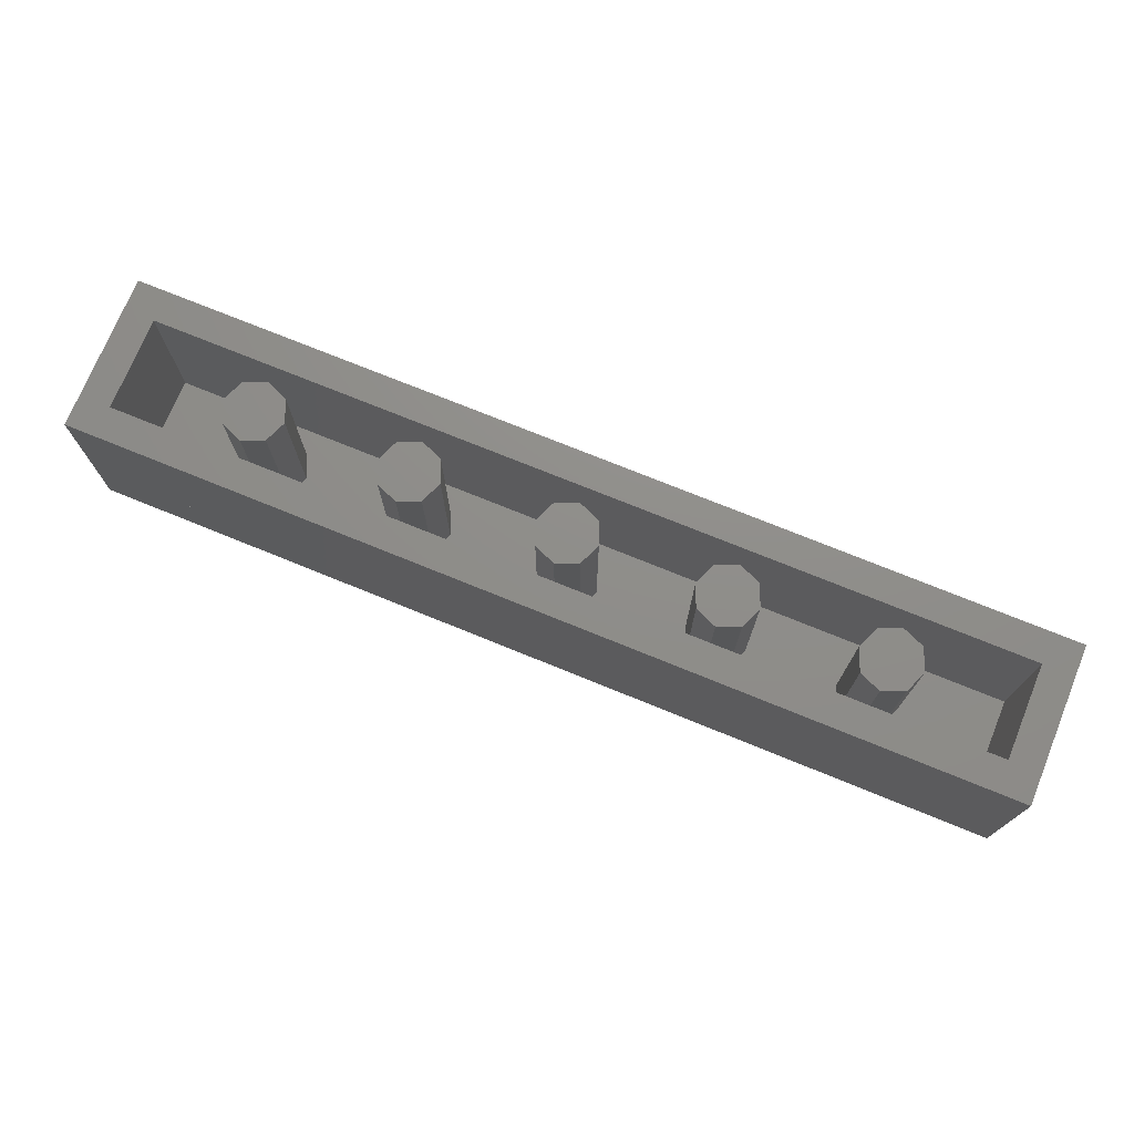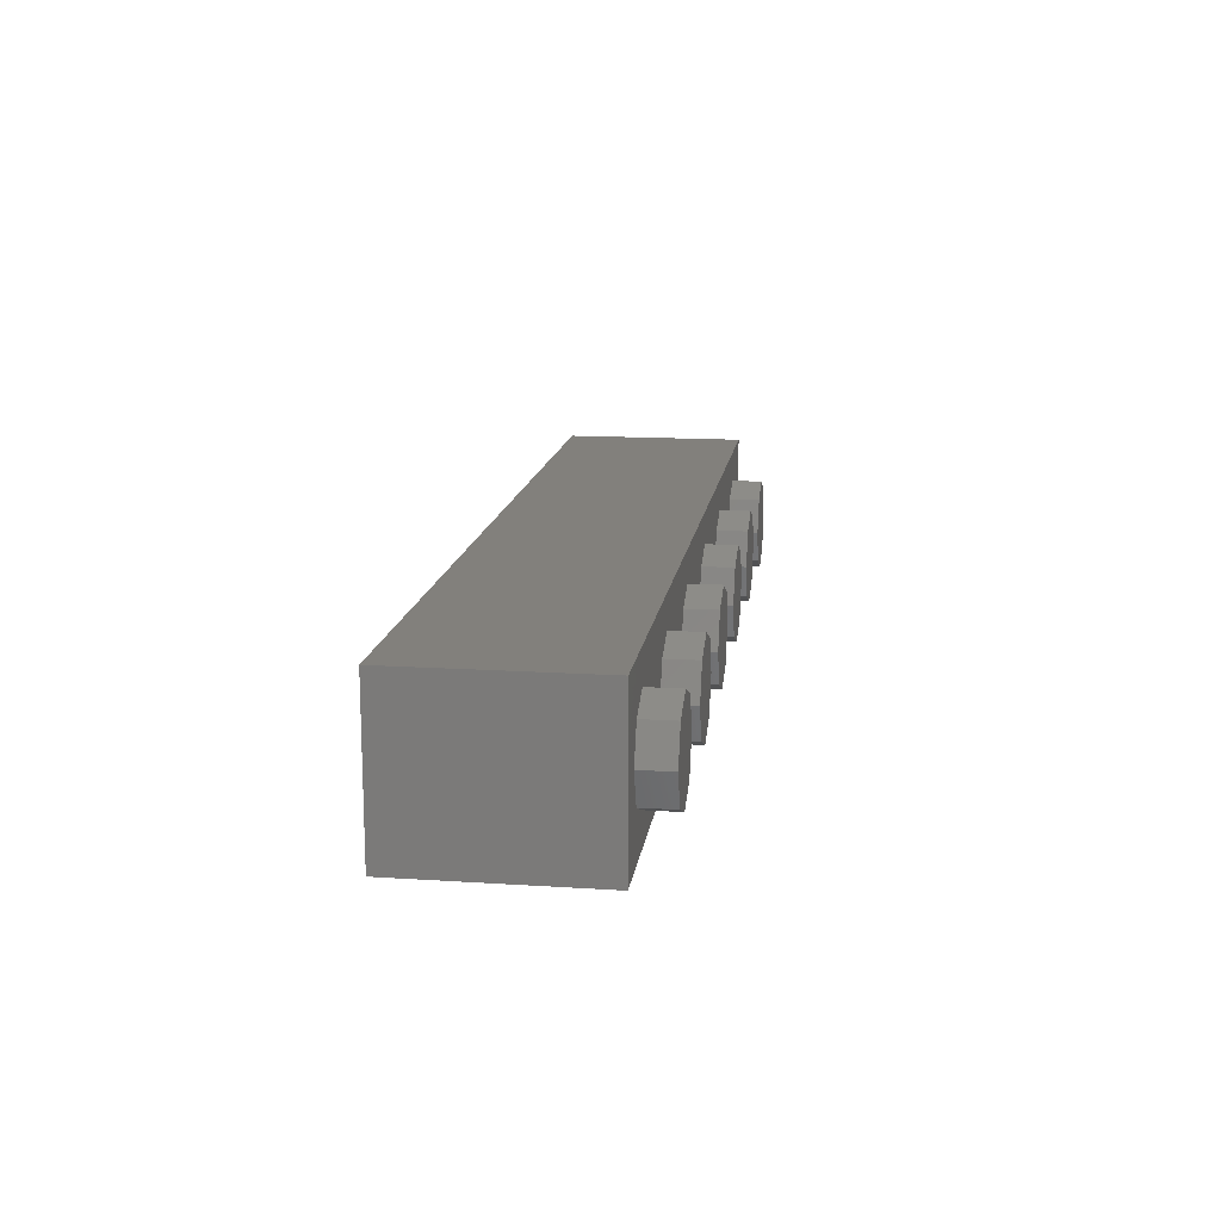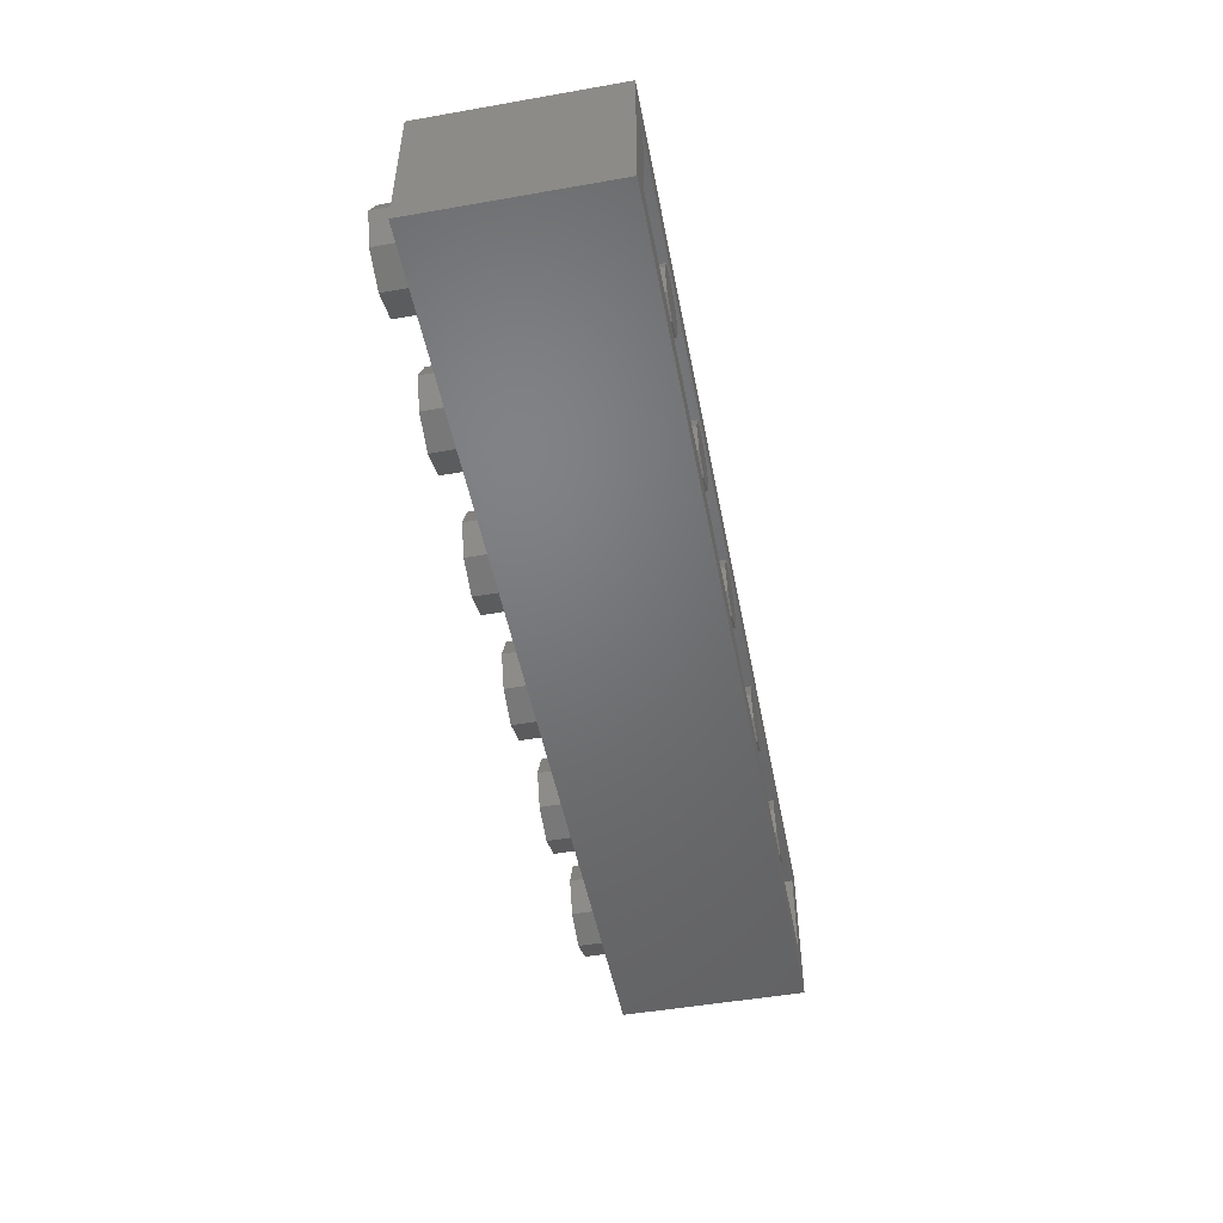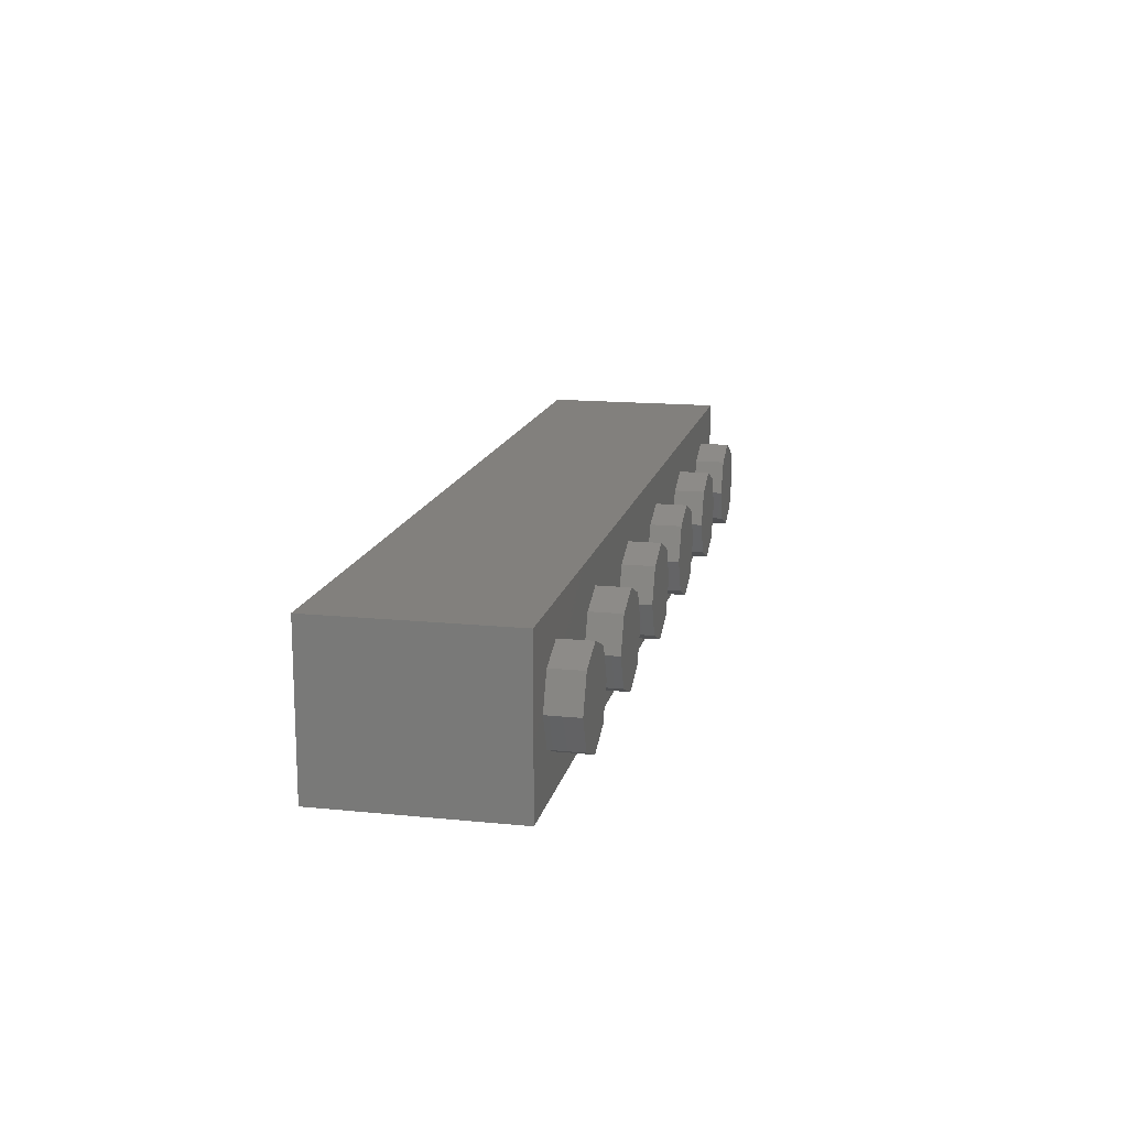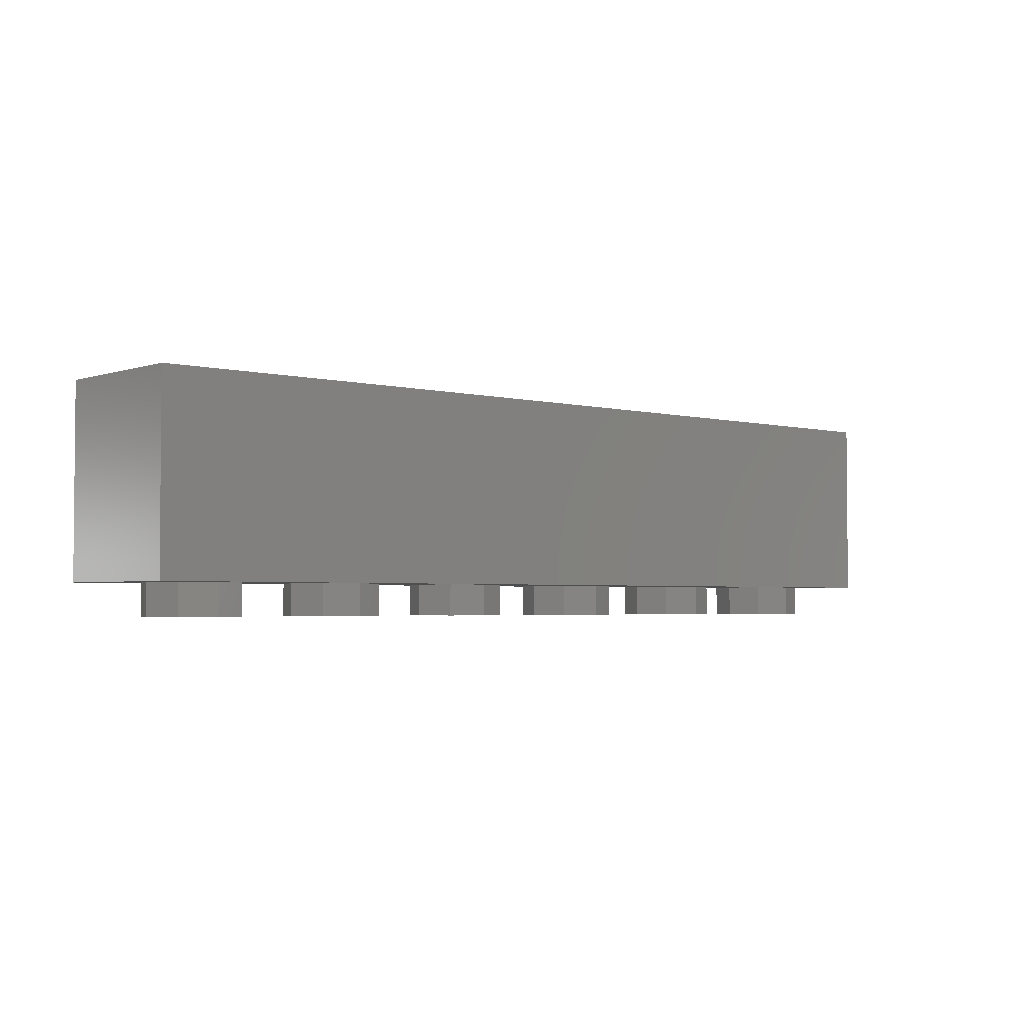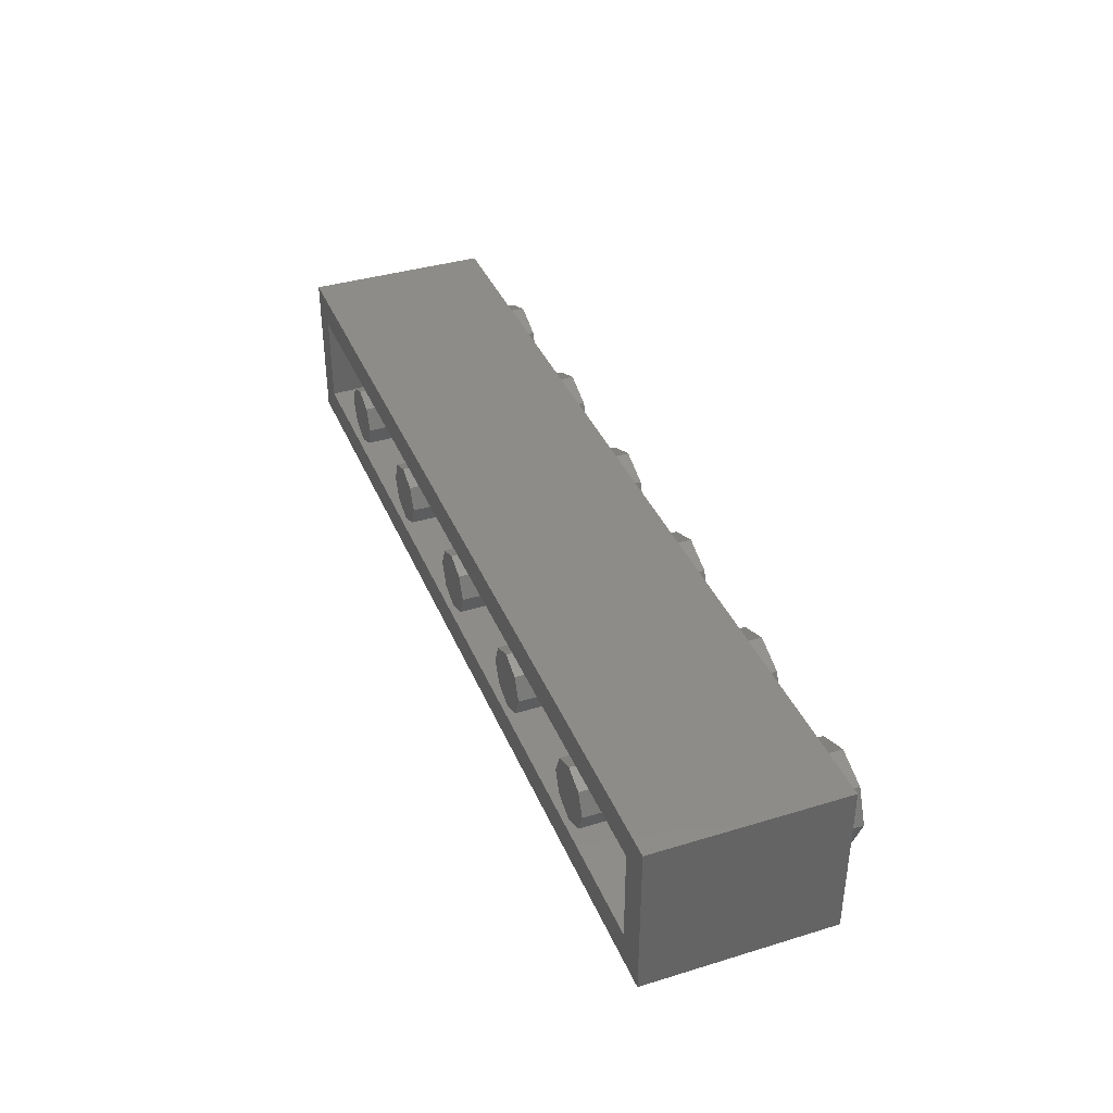
<metadata>
{"format":"stl","ext":"stl","renderer":"f3d","projection":"perspective","resolution":1024,"background":"white","views":[{"elev":73.6,"azim":-157.8,"up":"+Y"},{"elev":14.6,"azim":-82.0,"up":"+Z"},{"elev":-50.0,"azim":100.9,"up":"+Z"},{"elev":15.0,"azim":-77.8,"up":"+Z"},{"elev":-3.0,"azim":138.8,"up":"+Y"},{"elev":38.0,"azim":-111.1,"up":"+Z"}]}
</metadata>
<code>
# stl→obj: 251 verts, 344 faces
v 1.76 0.96 0
v 1.713 0.96 -0.1131
v 1.6 0.96 0
v 1.6 0.96 -0.16
v 1.487 0.96 -0.1131
v 1.44 0.96 -0
v 1.487 0.96 0.1131
v 1.6 0.96 0.16
v 1.713 0.96 0.1131
v 0.96 0.96 0
v 0.9131 0.96 -0.1131
v 0.8 0.96 0
v 0.8 0.96 -0.16
v 0.6869 0.96 -0.1131
v 0.64 0.96 -0
v 0.6869 0.96 0.1131
v 0.8 0.96 0.16
v 0.9131 0.96 0.1131
v 0.16 0.96 0
v 0.1131 0.96 -0.1131
v 0 0.96 0
v 0 0.96 -0.16
v -0.1131 0.96 -0.1131
v -0.16 0.96 -0
v -0.1131 0.96 0.1131
v -0 0.96 0.16
v 0.1131 0.96 0.1131
v -0.64 0.96 0
v -0.6869 0.96 -0.1131
v -0.8 0.96 0
v -0.8 0.96 -0.16
v -0.9131 0.96 -0.1131
v -0.96 0.96 -0
v -0.9131 0.96 0.1131
v -0.8 0.96 0.16
v -0.6869 0.96 0.1131
v -1.44 0.96 0
v -1.487 0.96 -0.1131
v -1.6 0.96 0
v -1.6 0.96 -0.16
v -1.713 0.96 -0.1131
v -1.76 0.96 -0
v -1.713 0.96 0.1131
v -1.6 0.96 0.16
v -1.487 0.96 0.1131
v 2.4 0.96 0.4
v 2.24 0.96 0.24
v -2.24 0.96 0.24
v -2.4 0.96 0.4
v -2.24 0.96 -0.24
v -2.4 0.96 -0.4
v 2.24 0.96 -0.24
v 2.4 0.96 -0.4
v -2.4 0 -0.4
v 2.4 0 -0.4
v 2.4 0 0.4
v -2.4 0 0.4
v 1.76 0.16 0
v 1.713 0.16 -0.1131
v 1.6 0.16 -0.16
v 1.487 0.16 -0.1131
v 1.44 0.16 -0
v 1.487 0.16 0.1131
v 1.6 0.16 0.16
v 1.713 0.16 0.1131
v 0.96 0.16 0
v 0.9131 0.16 -0.1131
v 0.8 0.16 -0.16
v 0.6869 0.16 -0.1131
v 0.64 0.16 -0
v 0.6869 0.16 0.1131
v 0.8 0.16 0.16
v 0.9131 0.16 0.1131
v 0.16 0.16 0
v 0.1131 0.16 -0.1131
v 0 0.16 -0.16
v -0.1131 0.16 -0.1131
v -0.16 0.16 -0
v -0.1131 0.16 0.1131
v -0 0.16 0.16
v 0.1131 0.16 0.1131
v -0.64 0.16 0
v -0.6869 0.16 -0.1131
v -0.8 0.16 -0.16
v -0.9131 0.16 -0.1131
v -0.96 0.16 -0
v -0.9131 0.16 0.1131
v -0.8 0.16 0.16
v -0.6869 0.16 0.1131
v -1.44 0.16 0
v -1.487 0.16 -0.1131
v -1.6 0.16 -0.16
v -1.713 0.16 -0.1131
v -1.76 0.16 -0
v -1.713 0.16 0.1131
v -1.6 0.16 0.16
v -1.487 0.16 0.1131
v -2.24 0.16 0.24
v 2.24 0.16 0.24
v 2.24 0.16 -0.24
v -2.24 0.16 -0.24
v 2.24 -0.16 0
v 2.24 0 0
v 2.17 0 0.1697
v 2.17 -0.16 0.1697
v 2 0 0.24
v 2 -0.16 0.24
v 1.83 0 0.1697
v 1.83 -0.16 0.1697
v 1.76 0 -0
v 1.76 -0.16 -0
v 1.83 0 -0.1697
v 1.83 -0.16 -0.1697
v 2 0 -0.24
v 2 -0.16 -0.24
v 2.17 0 -0.1697
v 2.17 -0.16 -0.1697
v 1.44 -0.16 0
v 1.44 0 0
v 1.37 0 0.1697
v 1.37 -0.16 0.1697
v 1.2 0 0.24
v 1.2 -0.16 0.24
v 1.03 0 0.1697
v 1.03 -0.16 0.1697
v 0.96 0 -0
v 0.96 -0.16 -0
v 1.03 0 -0.1697
v 1.03 -0.16 -0.1697
v 1.2 0 -0.24
v 1.2 -0.16 -0.24
v 1.37 0 -0.1697
v 1.37 -0.16 -0.1697
v 0.64 -0.16 0
v 0.64 0 0
v 0.5697 0 0.1697
v 0.5697 -0.16 0.1697
v 0.4 0 0.24
v 0.4 -0.16 0.24
v 0.2303 0 0.1697
v 0.2303 -0.16 0.1697
v 0.16 0 -0
v 0.16 -0.16 -0
v 0.2303 0 -0.1697
v 0.2303 -0.16 -0.1697
v 0.4 0 -0.24
v 0.4 -0.16 -0.24
v 0.5697 0 -0.1697
v 0.5697 -0.16 -0.1697
v -0.16 -0.16 0
v -0.16 0 0
v -0.2303 0 0.1697
v -0.2303 -0.16 0.1697
v -0.4 0 0.24
v -0.4 -0.16 0.24
v -0.5697 0 0.1697
v -0.5697 -0.16 0.1697
v -0.64 0 -0
v -0.64 -0.16 -0
v -0.5697 0 -0.1697
v -0.5697 -0.16 -0.1697
v -0.4 0 -0.24
v -0.4 -0.16 -0.24
v -0.2303 0 -0.1697
v -0.2303 -0.16 -0.1697
v -0.96 -0.16 0
v -0.96 0 0
v -1.03 0 0.1697
v -1.03 -0.16 0.1697
v -1.2 0 0.24
v -1.2 -0.16 0.24
v -1.37 0 0.1697
v -1.37 -0.16 0.1697
v -1.44 0 -0
v -1.44 -0.16 -0
v -1.37 0 -0.1697
v -1.37 -0.16 -0.1697
v -1.2 0 -0.24
v -1.2 -0.16 -0.24
v -1.03 0 -0.1697
v -1.03 -0.16 -0.1697
v -1.76 -0.16 0
v -1.76 0 0
v -1.83 0 0.1697
v -1.83 -0.16 0.1697
v -2 0 0.24
v -2 -0.16 0.24
v -2.17 0 0.1697
v -2.17 -0.16 0.1697
v -2.24 0 -0
v -2.24 -0.16 -0
v -2.17 0 -0.1697
v -2.17 -0.16 -0.1697
v -2 0 -0.24
v -2 -0.16 -0.24
v -1.83 0 -0.1697
v -1.83 -0.16 -0.1697
v -2.3 0.64 -0.4
v -2.3 0.32 -0.4
v 2.3 0.32 -0.4
v 2.3 0.64 -0.4
v -1.9 0.32 -0.4
v -2.1 0.32 -0.4
v -2.1 0.64 -0.4
v -1.9 0.64 -0.4
v -1.5 0.32 -0.4
v -1.7 0.32 -0.4
v -1.7 0.64 -0.4
v -1.5 0.64 -0.4
v -1.1 0.32 -0.4
v -1.3 0.32 -0.4
v -1.3 0.64 -0.4
v -1.1 0.64 -0.4
v -0.7 0.32 -0.4
v -0.9 0.32 -0.4
v -0.9 0.64 -0.4
v -0.7 0.64 -0.4
v -0.3 0.32 -0.4
v -0.5 0.32 -0.4
v -0.5 0.64 -0.4
v -0.3 0.64 -0.4
v 0.1 0.32 -0.4
v -0.1 0.32 -0.4
v -0.1 0.64 -0.4
v 0.1 0.64 -0.4
v 0.5 0.32 -0.4
v 0.3 0.32 -0.4
v 0.3 0.64 -0.4
v 0.5 0.64 -0.4
v 0.9 0.32 -0.4
v 0.7 0.32 -0.4
v 0.7 0.64 -0.4
v 0.9 0.64 -0.4
v 1.3 0.32 -0.4
v 1.1 0.32 -0.4
v 1.1 0.64 -0.4
v 1.3 0.64 -0.4
v 1.7 0.32 -0.4
v 1.5 0.32 -0.4
v 1.5 0.64 -0.4
v 1.7 0.64 -0.4
v 2.1 0.32 -0.4
v 1.9 0.32 -0.4
v 1.9 0.64 -0.4
v 2.1 0.64 -0.4
v 2 -0.16 0
v 1.2 -0.16 0
v 0.4 -0.16 0
v -0.4 -0.16 0
v -1.2 -0.16 0
v -2 -0.16 0
f 1 2 3
f 2 4 3
f 4 5 3
f 5 6 3
f 6 7 3
f 7 8 3
f 8 9 3
f 9 1 3
f 10 11 12
f 11 13 12
f 13 14 12
f 14 15 12
f 15 16 12
f 16 17 12
f 17 18 12
f 18 10 12
f 19 20 21
f 20 22 21
f 22 23 21
f 23 24 21
f 24 25 21
f 25 26 21
f 26 27 21
f 27 19 21
f 28 29 30
f 29 31 30
f 31 32 30
f 32 33 30
f 33 34 30
f 34 35 30
f 35 36 30
f 36 28 30
f 37 38 39
f 38 40 39
f 40 41 39
f 41 42 39
f 42 43 39
f 43 44 39
f 44 45 39
f 45 37 39
f 46 47 48
f 46 48 49
f 49 48 50
f 49 50 51
f 51 50 52
f 51 52 53
f 53 52 47
f 53 47 46
f 54 55 56
f 54 56 57
f 57 49 51
f 57 51 54
f 56 46 49
f 56 49 57
f 55 53 46
f 55 46 56
f 1 58 59
f 1 59 2
f 2 59 60
f 2 60 4
f 4 60 61
f 4 61 5
f 5 61 62
f 5 62 6
f 6 62 63
f 6 63 7
f 7 63 64
f 7 64 8
f 8 64 65
f 8 65 9
f 9 65 58
f 9 58 1
f 10 66 67
f 10 67 11
f 11 67 68
f 11 68 13
f 13 68 69
f 13 69 14
f 14 69 70
f 14 70 15
f 15 70 71
f 15 71 16
f 16 71 72
f 16 72 17
f 17 72 73
f 17 73 18
f 18 73 66
f 18 66 10
f 19 74 75
f 19 75 20
f 20 75 76
f 20 76 22
f 22 76 77
f 22 77 23
f 23 77 78
f 23 78 24
f 24 78 79
f 24 79 25
f 25 79 80
f 25 80 26
f 26 80 81
f 26 81 27
f 27 81 74
f 27 74 19
f 28 82 83
f 28 83 29
f 29 83 84
f 29 84 31
f 31 84 85
f 31 85 32
f 32 85 86
f 32 86 33
f 33 86 87
f 33 87 34
f 34 87 88
f 34 88 35
f 35 88 89
f 35 89 36
f 36 89 82
f 36 82 28
f 37 90 91
f 37 91 38
f 38 91 92
f 38 92 40
f 40 92 93
f 40 93 41
f 41 93 94
f 41 94 42
f 42 94 95
f 42 95 43
f 43 95 96
f 43 96 44
f 44 96 97
f 44 97 45
f 45 97 90
f 45 90 37
f 98 99 100
f 98 100 101
f 98 48 47
f 98 47 99
f 101 50 48
f 101 48 98
f 100 52 50
f 100 50 101
f 99 47 52
f 99 52 100
f 102 103 104
f 102 104 105
f 105 104 106
f 105 106 107
f 107 106 108
f 107 108 109
f 109 108 110
f 109 110 111
f 111 110 112
f 111 112 113
f 113 112 114
f 113 114 115
f 115 114 116
f 115 116 117
f 117 116 103
f 117 103 102
f 118 119 120
f 118 120 121
f 121 120 122
f 121 122 123
f 123 122 124
f 123 124 125
f 125 124 126
f 125 126 127
f 127 126 128
f 127 128 129
f 129 128 130
f 129 130 131
f 131 130 132
f 131 132 133
f 133 132 119
f 133 119 118
f 134 135 136
f 134 136 137
f 137 136 138
f 137 138 139
f 139 138 140
f 139 140 141
f 141 140 142
f 141 142 143
f 143 142 144
f 143 144 145
f 145 144 146
f 145 146 147
f 147 146 148
f 147 148 149
f 149 148 135
f 149 135 134
f 150 151 152
f 150 152 153
f 153 152 154
f 153 154 155
f 155 154 156
f 155 156 157
f 157 156 158
f 157 158 159
f 159 158 160
f 159 160 161
f 161 160 162
f 161 162 163
f 163 162 164
f 163 164 165
f 165 164 151
f 165 151 150
f 166 167 168
f 166 168 169
f 169 168 170
f 169 170 171
f 171 170 172
f 171 172 173
f 173 172 174
f 173 174 175
f 175 174 176
f 175 176 177
f 177 176 178
f 177 178 179
f 179 178 180
f 179 180 181
f 181 180 167
f 181 167 166
f 182 183 184
f 182 184 185
f 185 184 186
f 185 186 187
f 187 186 188
f 187 188 189
f 189 188 190
f 189 190 191
f 191 190 192
f 191 192 193
f 193 192 194
f 193 194 195
f 195 194 196
f 195 196 197
f 197 196 183
f 197 183 182
f 54 51 198
f 54 198 199
f 200 201 53
f 200 53 55
f 54 199 200
f 54 200 55
f 198 51 53
f 198 53 201
f 202 203 204
f 202 204 205
f 206 207 208
f 206 208 209
f 210 211 212
f 210 212 213
f 214 215 216
f 214 216 217
f 218 219 220
f 218 220 221
f 222 223 224
f 222 224 225
f 226 227 228
f 226 228 229
f 230 231 232
f 230 232 233
f 234 235 236
f 234 236 237
f 238 239 240
f 238 240 241
f 242 243 244
f 242 244 245
f 246 102 105
f 246 105 107
f 246 107 109
f 246 109 111
f 246 111 113
f 246 113 115
f 246 115 117
f 246 117 102
f 247 118 121
f 247 121 123
f 247 123 125
f 247 125 127
f 247 127 129
f 247 129 131
f 247 131 133
f 247 133 118
f 248 134 137
f 248 137 139
f 248 139 141
f 248 141 143
f 248 143 145
f 248 145 147
f 248 147 149
f 248 149 134
f 249 150 153
f 249 153 155
f 249 155 157
f 249 157 159
f 249 159 161
f 249 161 163
f 249 163 165
f 249 165 150
f 250 166 169
f 250 169 171
f 250 171 173
f 250 173 175
f 250 175 177
f 250 177 179
f 250 179 181
f 250 181 166
f 251 182 185
f 251 185 187
f 251 187 189
f 251 189 191
f 251 191 193
f 251 193 195
f 251 195 197
f 251 197 182
f 203 199 198
f 203 198 204
f 207 202 205
f 207 205 208
f 211 206 209
f 211 209 212
f 215 210 213
f 215 213 216
f 219 214 217
f 219 217 220
f 223 218 221
f 223 221 224
f 227 222 225
f 227 225 228
f 231 226 229
f 231 229 232
f 235 230 233
f 235 233 236
f 239 234 237
f 239 237 240
f 243 238 241
f 243 241 244
f 200 242 245
f 200 245 201

</code>
